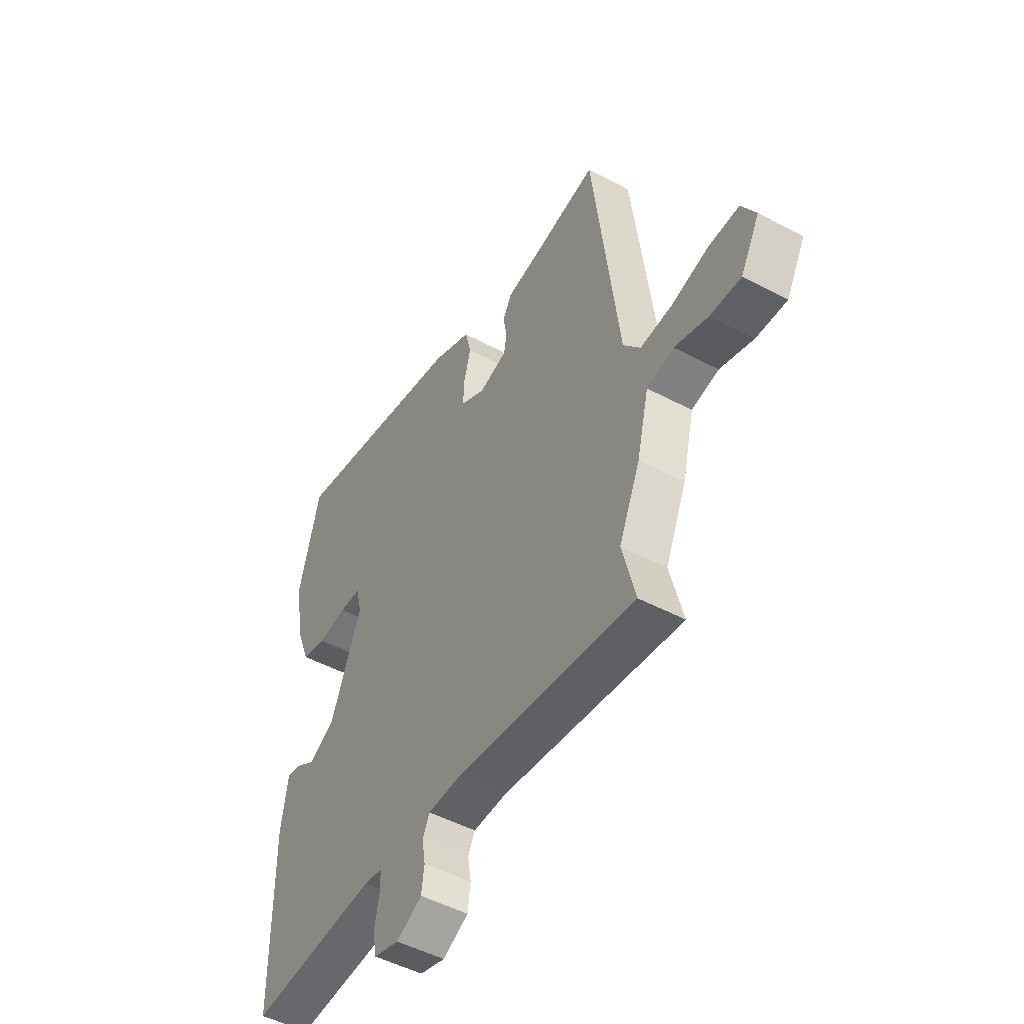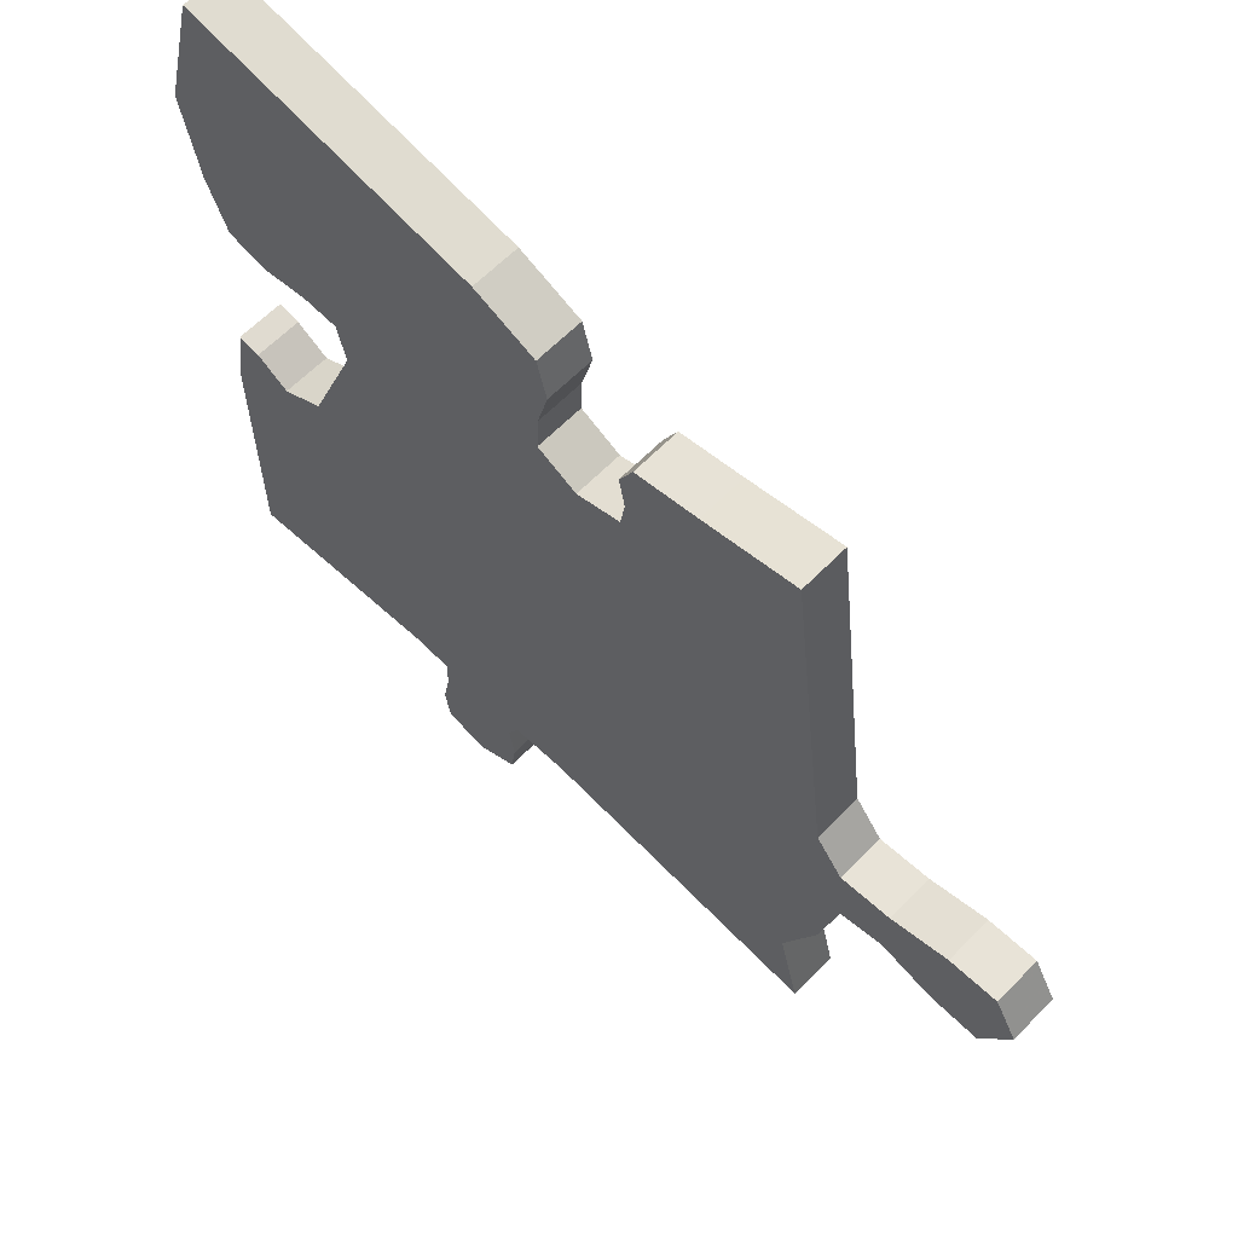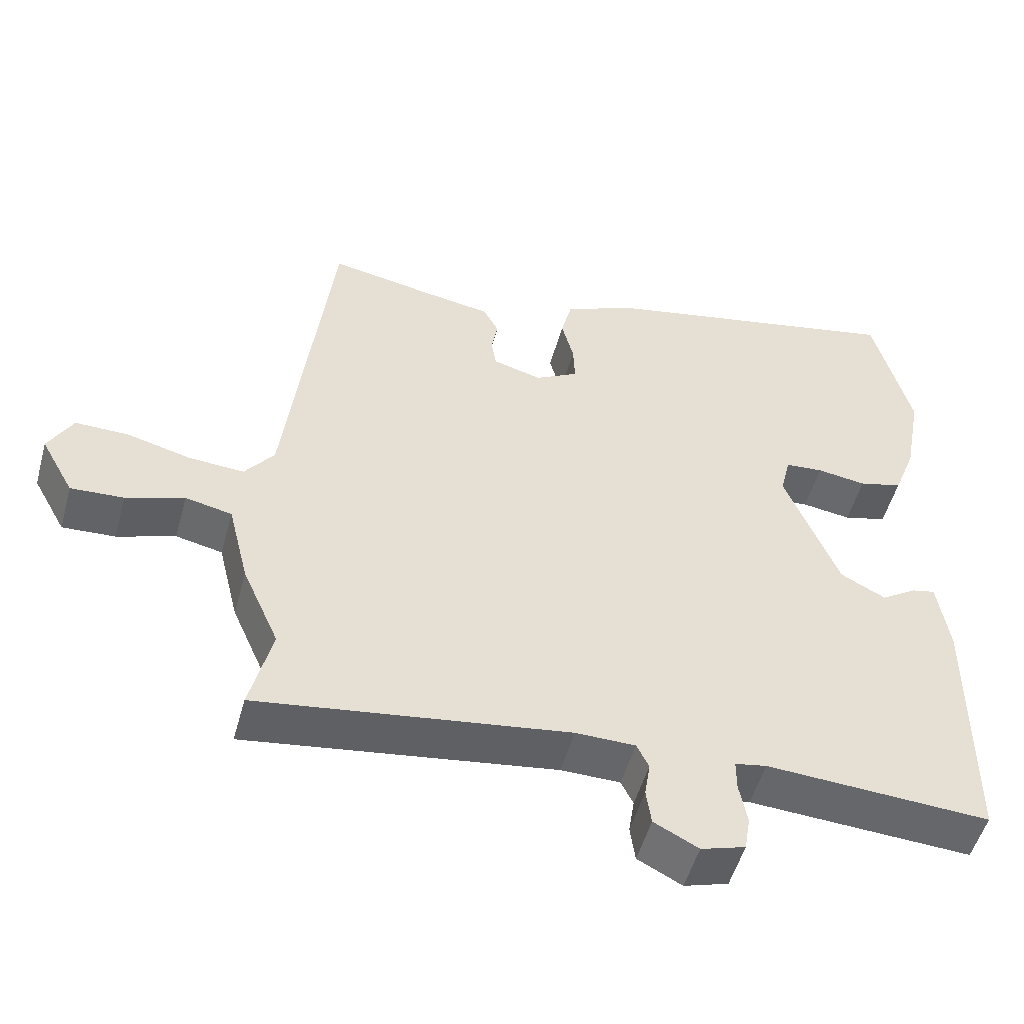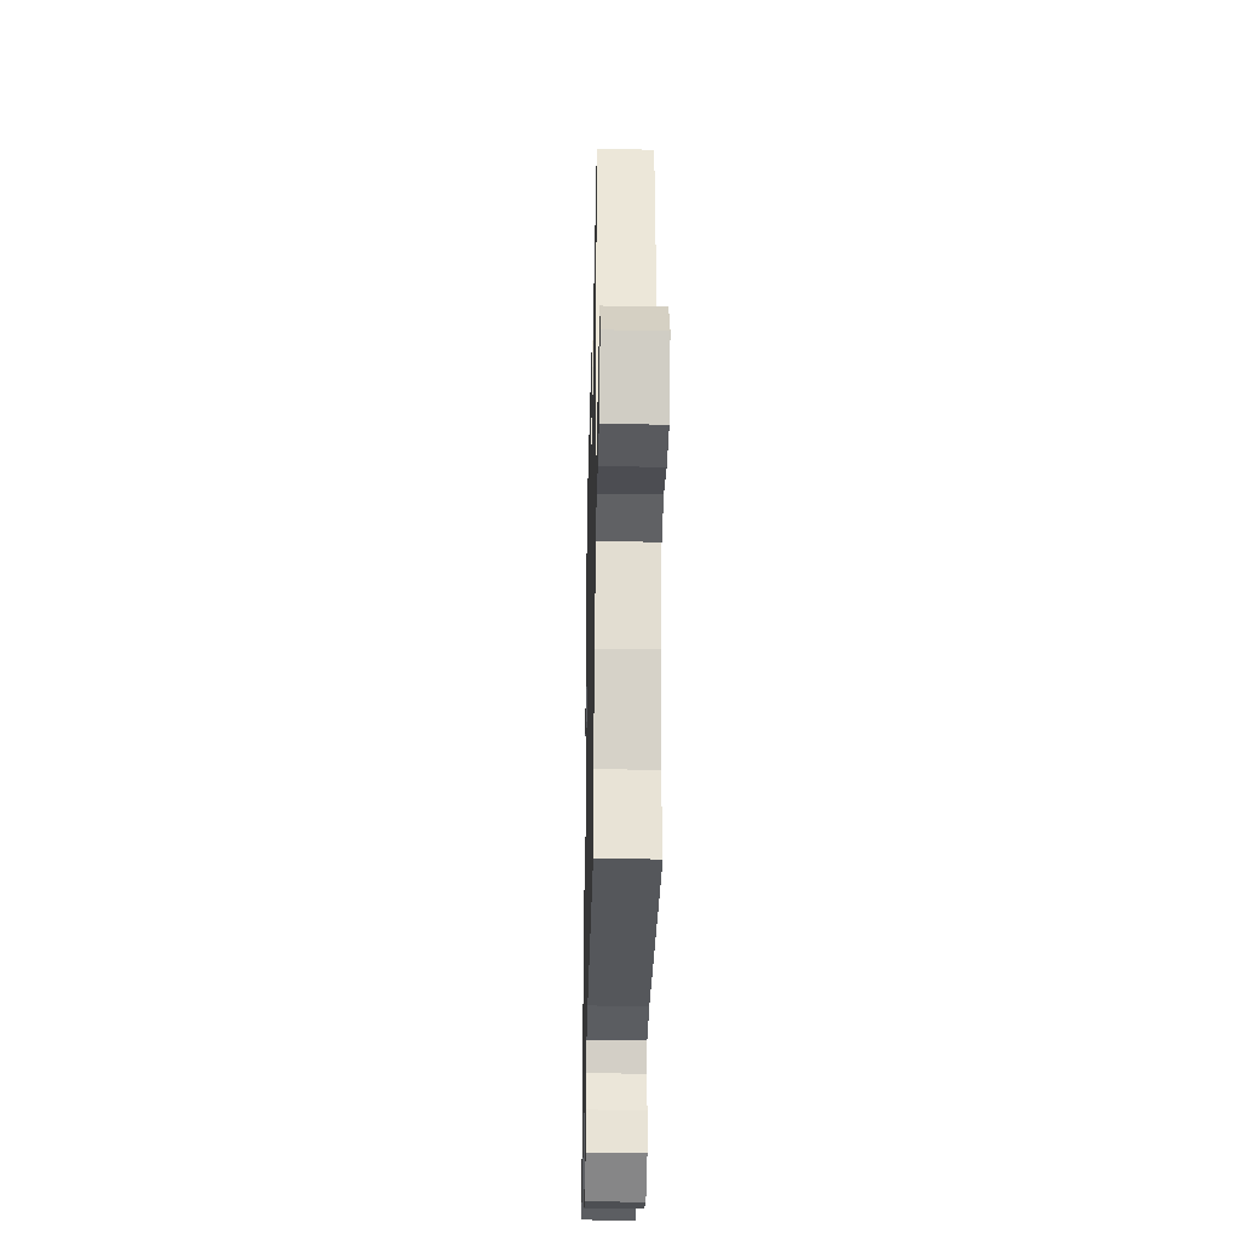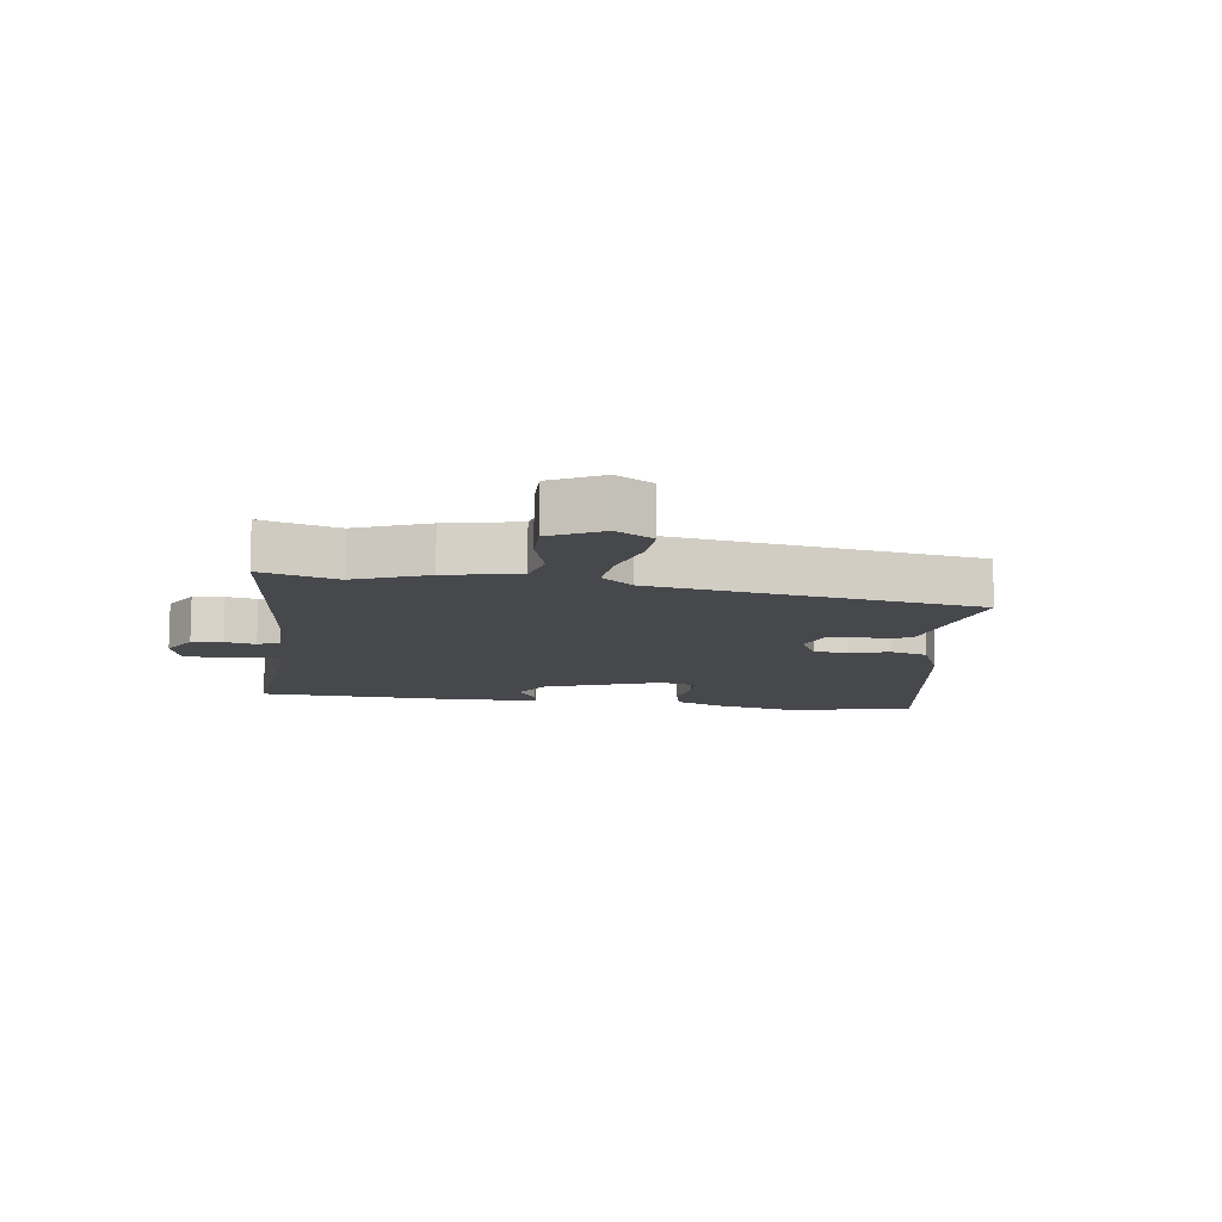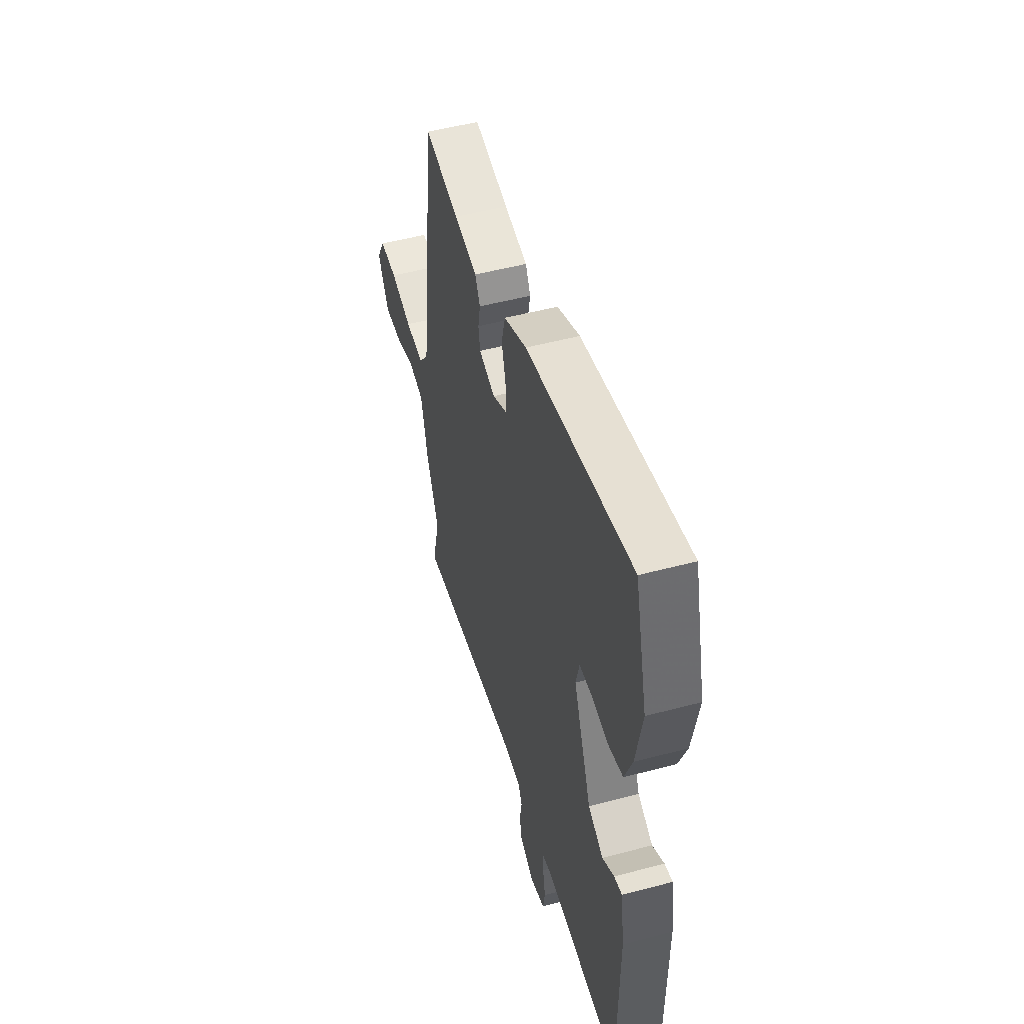
<metadata>
{"format":"obj","ext":"obj","renderer":"f3d","projection":"perspective","resolution":1024,"background":"white","views":[{"elev":-49.5,"azim":-120.5,"up":"+Z"},{"elev":62.0,"azim":-136.0,"up":"+Z"},{"elev":-51.6,"azim":-15.3,"up":"+Z"},{"elev":-34.9,"azim":-91.3,"up":"+Z"},{"elev":-11.1,"azim":-100.0,"up":"+Y"},{"elev":51.4,"azim":73.9,"up":"+Z"}]}
</metadata>
<code>
v 0.465 0.07 0.637
v 0.517 0.07 0.434
v 0.492 0.07 0.3
v 0.461 0.07 0.219
v 0.4 0.07 0.203
v 0.331 0.07 0.213
v 0.278 0.07 0.209
v 0.264 0.07 0.15
v 0.339 0.07 -0.037
v 0.402 0.07 -0.07
v 0.451 0.07 -0.038
v 0.484 0.07 -0.031
v 0.5 0.07 -0.136
v 0.497 0.07 -0.499
v 0.184 0.07 -0.481
v 0.14 0.07 -0.489
v 0.14 0.07 -0.532
v 0.151 0.07 -0.59
v 0.143 0.07 -0.639
v 0.081 0.07 -0.658
v 0.019 0.07 -0.626
v 0.012 0.07 -0.576
v 0.02 0.07 -0.526
v 0.003 0.07 -0.492
v -0.08 0.07 -0.491
v -0.513 0.07 -0.552
v -0.482 0.07 -0.427
v -0.533 0.07 -0.311
v -0.562 0.07 -0.193
v -0.627 0.07 -0.179
v -0.708 0.07 -0.206
v -0.782 0.07 -0.21
v -0.828 0.07 -0.127
v -0.794 0.07 -0.066
v -0.72 0.07 -0.067
v -0.631 0.07 -0.09
v -0.554 0.07 -0.095
v -0.513 0.07 -0.042
v -0.449 0.07 0.484
v -0.306 0.07 0.457
v -0.21 0.07 0.441
v -0.189 0.07 0.401
v -0.198 0.07 0.353
v -0.191 0.07 0.311
v -0.123 0.07 0.292
v -0.063 0.07 0.325
v -0.065 0.07 0.38
v -0.082 0.07 0.444
v -0.067 0.07 0.504
v 0.027 0.07 0.547
v 0.465 0 0.637
v 0.517 0 0.434
v 0.492 0 0.3
v 0.461 0 0.219
v 0.4 0 0.203
v 0.331 0 0.213
v 0.278 0 0.209
v 0.264 0 0.15
v 0.339 0 -0.037
v 0.402 0 -0.07
v 0.451 0 -0.038
v 0.484 0 -0.031
v 0.5 0 -0.136
v 0.497 0 -0.499
v 0.184 0 -0.481
v 0.14 0 -0.489
v 0.14 0 -0.532
v 0.151 0 -0.59
v 0.143 0 -0.639
v 0.081 0 -0.658
v 0.019 0 -0.626
v 0.012 0 -0.576
v 0.02 0 -0.526
v 0.003 0 -0.492
v -0.08 0 -0.491
v -0.513 0 -0.552
v -0.482 0 -0.427
v -0.533 0 -0.311
v -0.562 0 -0.193
v -0.627 0 -0.179
v -0.708 0 -0.206
v -0.782 0 -0.21
v -0.828 0 -0.127
v -0.794 0 -0.066
v -0.72 0 -0.067
v -0.631 0 -0.09
v -0.554 0 -0.095
v -0.513 0 -0.042
v -0.449 0 0.484
v -0.306 0 0.457
v -0.21 0 0.441
v -0.189 0 0.401
v -0.198 0 0.353
v -0.191 0 0.311
v -0.123 0 0.292
v -0.063 0 0.325
v -0.065 0 0.38
v -0.082 0 0.444
v -0.067 0 0.504
v 0.027 0 0.547
f 47 48 49 50
f 46 47 50 1
f 40 41 42 43
f 38 39 40 43
f 37 38 43 44
f 33 34 35 36
f 33 36 37
f 30 31 32 33
f 29 30 33 37
f 27 28 29 37
f 25 26 27
f 24 25 27 37
f 20 21 22 23
f 18 19 20 23
f 17 18 23 24
f 16 17 24 37
f 12 13 14 15
f 10 11 12 15
f 9 10 15 16
f 8 9 16 37
f 3 4 5 6
f 3 6 7
f 46 1 2 3
f 45 46 3 7
f 37 44 45
f 7 8 37 45
f 100 99 98 97
f 51 100 97 96
f 93 92 91 90
f 93 90 89 88
f 94 93 88 87
f 86 85 84 83
f 87 86 83
f 83 82 81 80
f 87 83 80 79
f 87 79 78 77
f 77 76 75
f 87 77 75 74
f 73 72 71 70
f 73 70 69 68
f 74 73 68 67
f 87 74 67 66
f 65 64 63 62
f 65 62 61 60
f 66 65 60 59
f 87 66 59 58
f 56 55 54 53
f 57 56 53
f 53 52 51 96
f 57 53 96 95
f 95 94 87
f 95 87 58 57
f 1 51 52 2
f 2 52 53 3
f 3 53 54 4
f 4 54 55 5
f 5 55 56 6
f 6 56 57 7
f 7 57 58 8
f 8 58 59 9
f 9 59 60 10
f 10 60 61 11
f 11 61 62 12
f 12 62 63 13
f 13 63 64 14
f 14 64 65 15
f 15 65 66 16
f 16 66 67 17
f 17 67 68 18
f 18 68 69 19
f 19 69 70 20
f 20 70 71 21
f 21 71 72 22
f 22 72 73 23
f 23 73 74 24
f 24 74 75 25
f 25 75 76 26
f 26 76 77 27
f 27 77 78 28
f 28 78 79 29
f 29 79 80 30
f 30 80 81 31
f 31 81 82 32
f 32 82 83 33
f 33 83 84 34
f 34 84 85 35
f 35 85 86 36
f 36 86 87 37
f 37 87 88 38
f 38 88 89 39
f 39 89 90 40
f 40 90 91 41
f 41 91 92 42
f 42 92 93 43
f 43 93 94 44
f 44 94 95 45
f 45 95 96 46
f 46 96 97 47
f 47 97 98 48
f 48 98 99 49
f 49 99 100 50
f 50 100 51 1

</code>
